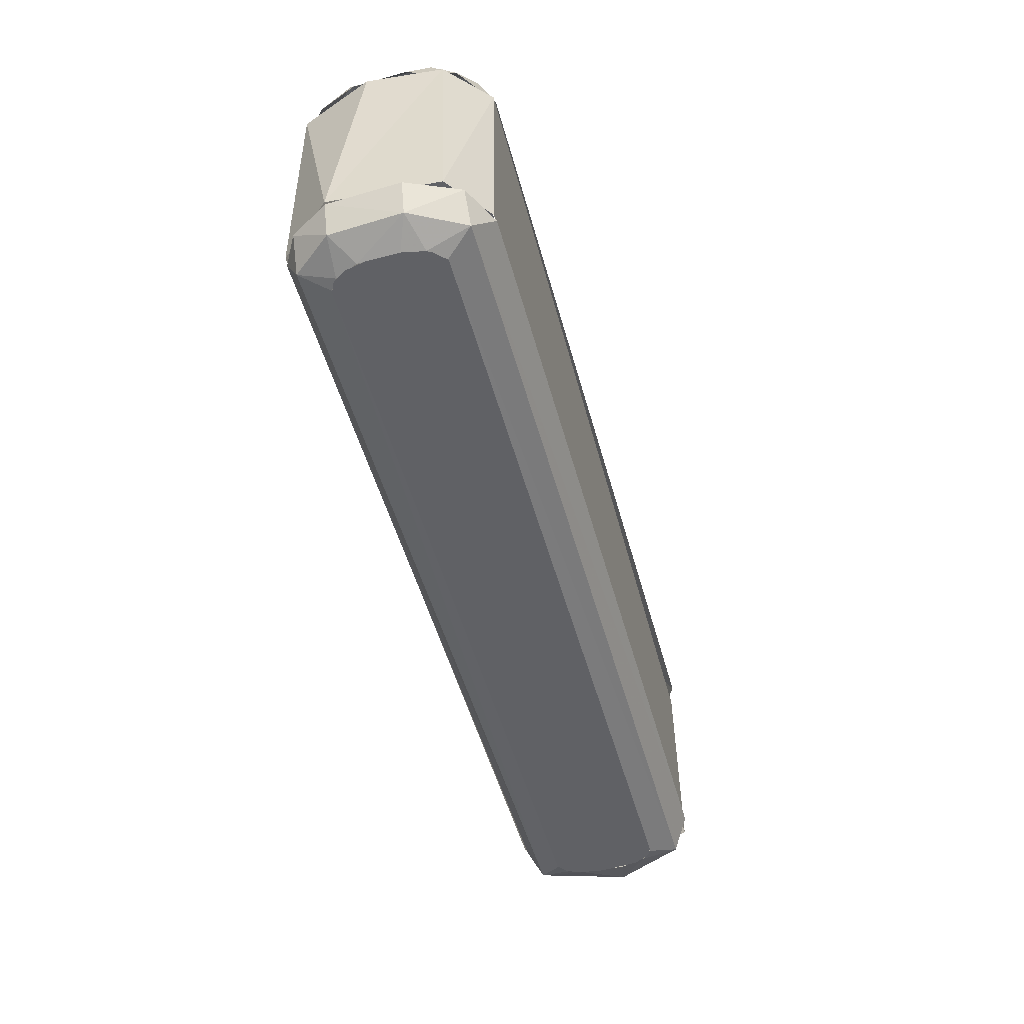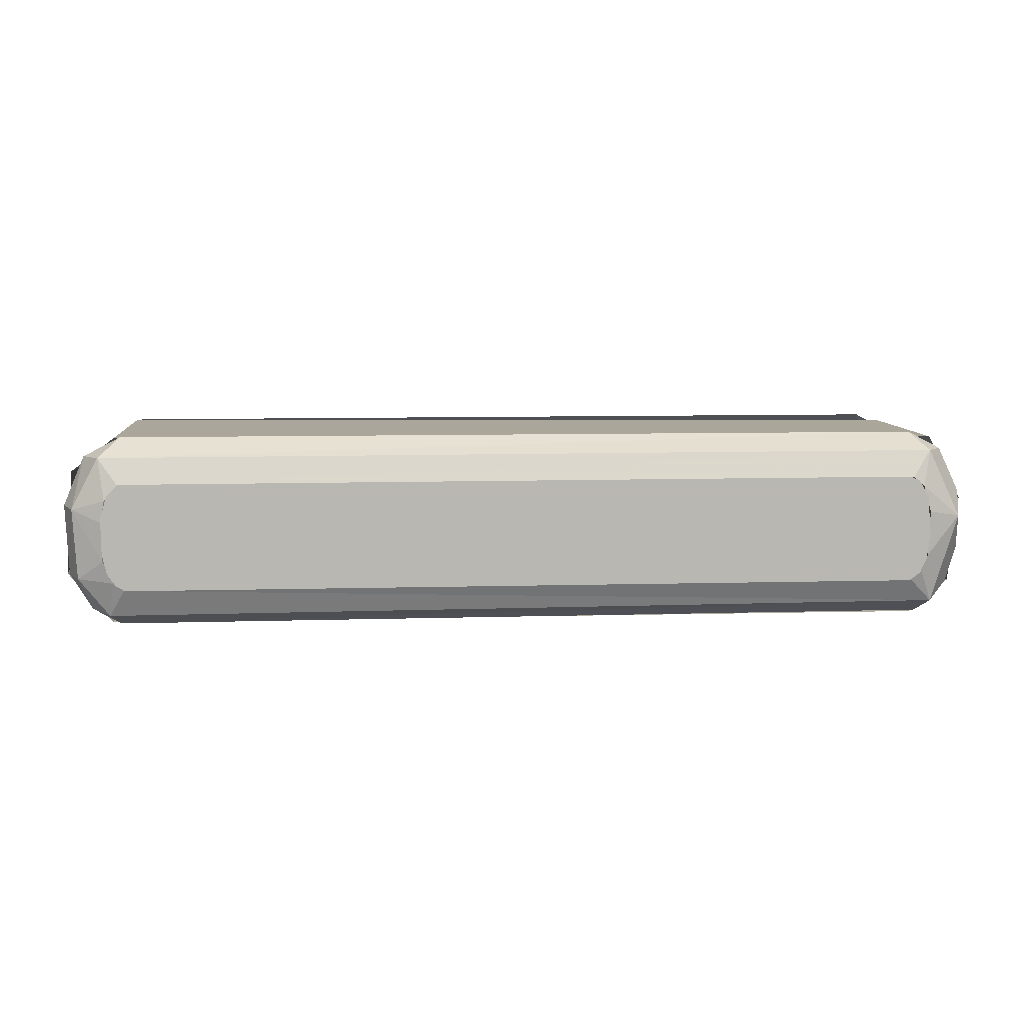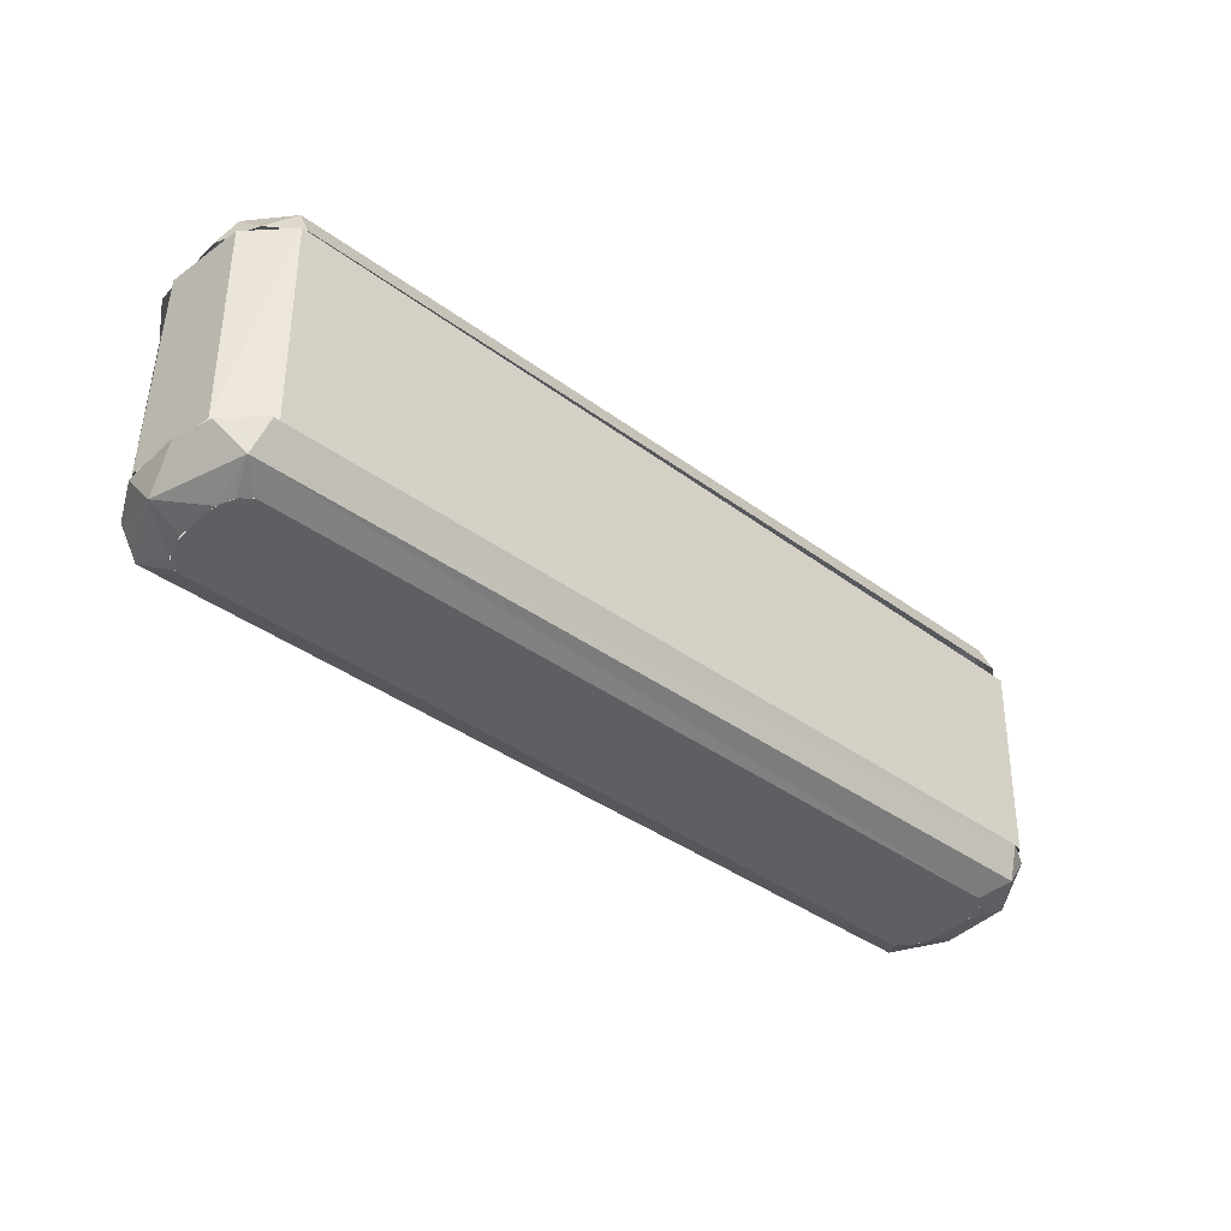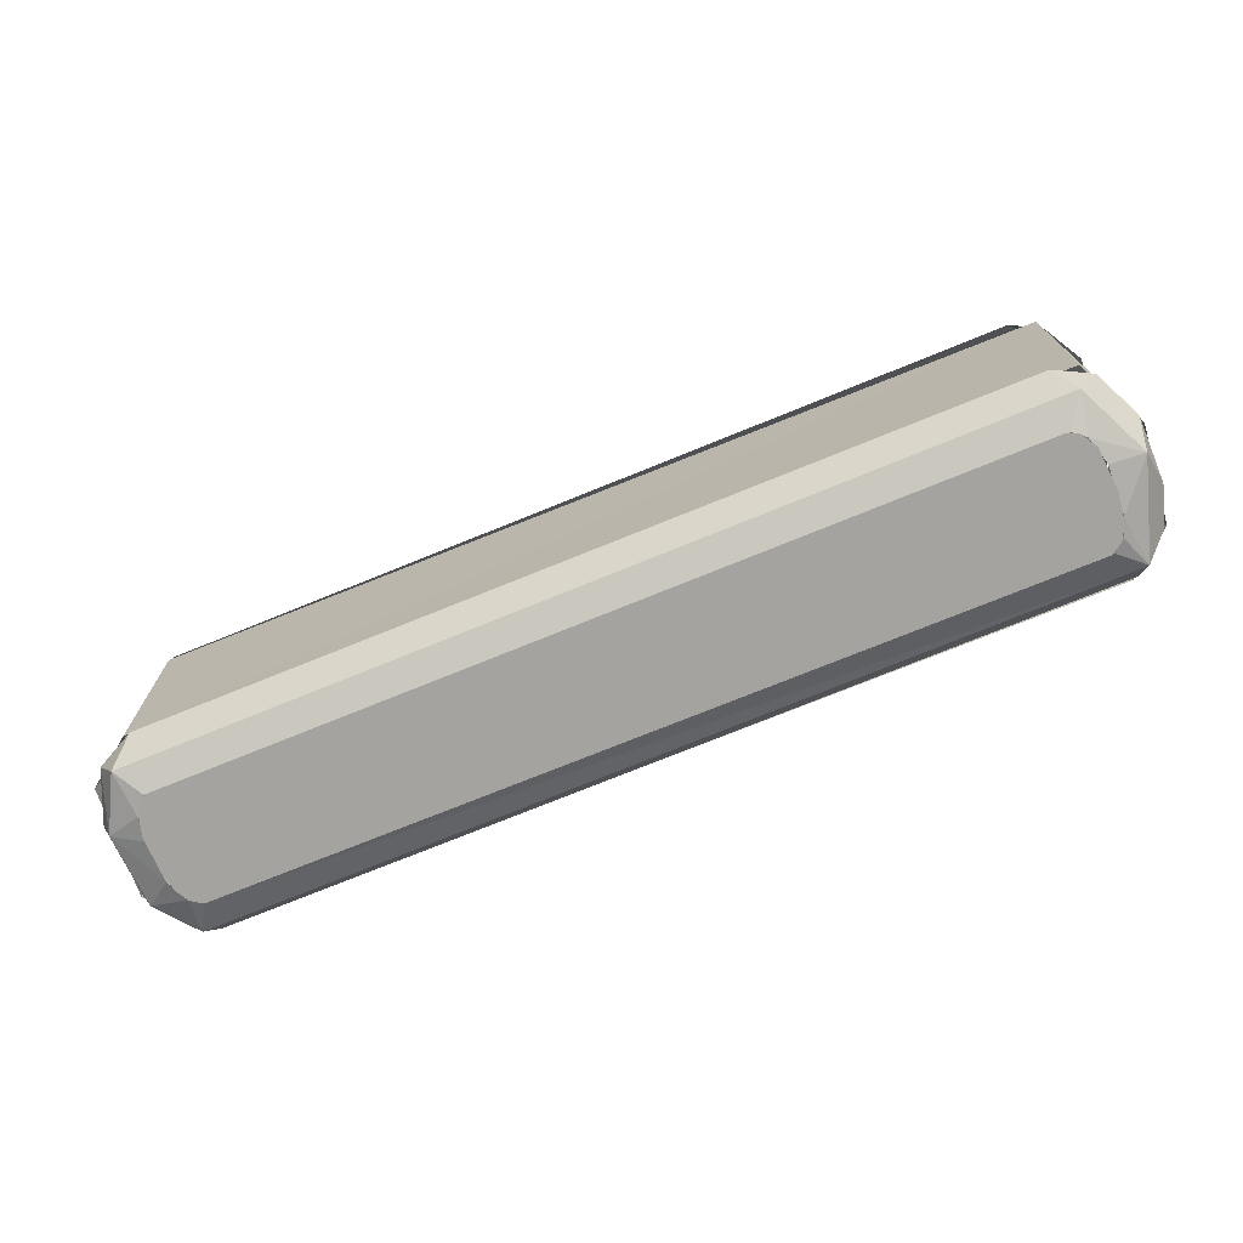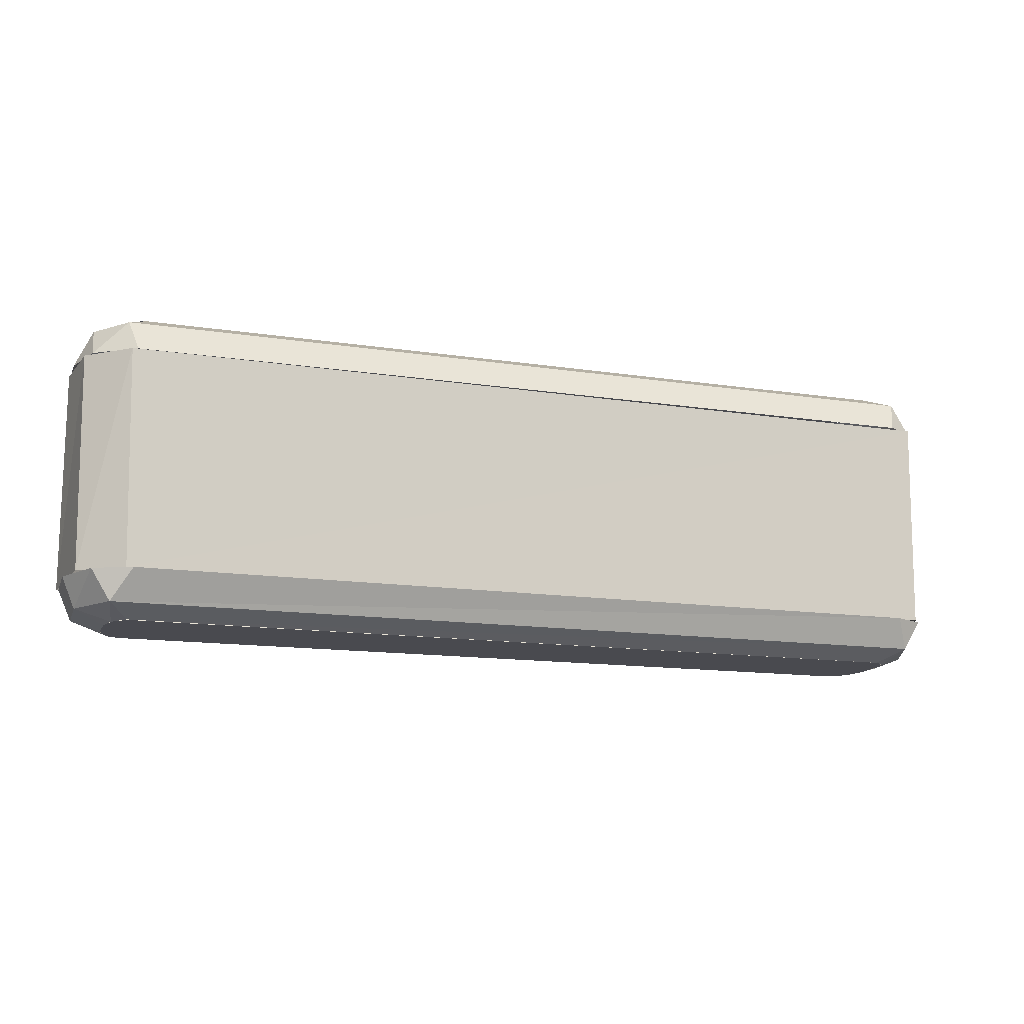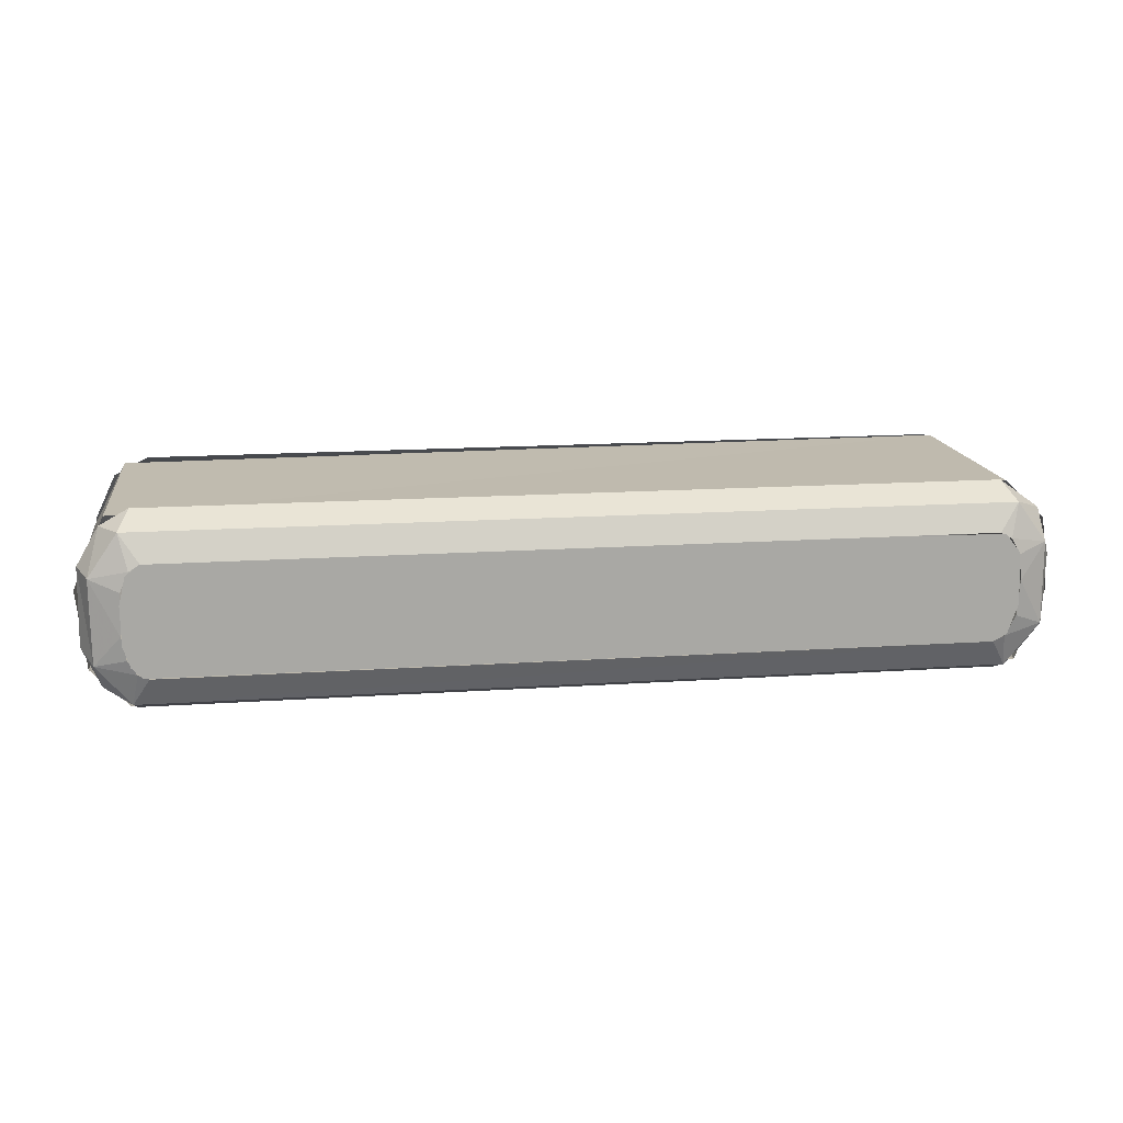
<metadata>
{"format":"obj","ext":"obj","renderer":"f3d","projection":"perspective","resolution":1024,"background":"white","views":[{"elev":-50.4,"azim":-74.9,"up":"+Y"},{"elev":8.2,"azim":-4.3,"up":"+Z"},{"elev":-40.2,"azim":138.1,"up":"+Y"},{"elev":-72.9,"azim":22.2,"up":"+Y"},{"elev":-13.5,"azim":-19.4,"up":"+Y"},{"elev":15.5,"azim":171.9,"up":"+Z"}]}
</metadata>
<code>
o A_Text.010
v -0.2192 0.07 0.3378
v 0.1571 0.07 0.3381
v -0.2253 0.07 0.3412
v 0.1623 0.07 0.3432
v 0.1653 0.07 0.3525
v -0.2302 0.07 0.3555
v 0.1656 0.07 0.371
v -0.2288 0.07 0.3794
v 0.1625 0.07 0.3838
v -0.2221 0.07 0.3881
v 0.1564 0.07 0.3885
v 0.1562 -0.07 0.338
v -0.2192 -0.07 0.3378
v -0.2238 -0.07 0.3401
v 0.1614 -0.07 0.3417
v -0.2279 -0.07 0.3462
v 0.1643 -0.07 0.3484
v -0.23 -0.07 0.3556
v 0.1659 -0.07 0.3604
v -0.2302 -0.07 0.3721
v 0.1642 -0.07 0.3794
v -0.2272 -0.07 0.3827
v 0.1596 -0.07 0.3869
v -0.2216 -0.07 0.3882
v 0.1549 -0.07 0.3887
v 0.162 -0.06999 0.3427
v 0.1801 -0.04999 0.3337
v 0.1648 -0.06999 0.3503
v 0.1813 -0.06426 0.3687
v 0.1852 -0.05 0.3508
v 0.1657 -0.06996 0.3716
v 0.185 -0.05 0.3792
v 0.1622 -0.06996 0.3839
v 0.175 -0.04993 0.4003
v 0.1661 -0.06417 0.4009
v 0.1569 -0.06991 0.3884
v 0.1594 -0.04999 0.4084
v -0.2315 -0.06425 0.4002
v -0.222 -0.06974 0.388
v -0.2228 -0.05 0.4085
v -0.2401 -0.04988 0.3996
v -0.2282 -0.06996 0.3808
v -0.2442 -0.06418 0.3759
v -0.25 -0.05 0.3762
v -0.2301 -0.07 0.3704
v -0.2297 -0.06994 0.3519
v -0.2484 -0.04997 0.3429
v -0.2422 -0.06416 0.3428
v -0.2253 -0.06997 0.3416
v -0.238 -0.04999 0.3258
v -0.2278 -0.06416 0.3249
v -0.2202 -0.06994 0.338
v -0.2247 -0.04997 0.3183
v 0.1685 -0.06426 0.3269
v 0.1571 -0.06987 0.3382
v 0.1649 -0.04991 0.3192
v 0.1814 -0.05 0.3344
v 0.1861 0.05 0.3727
v 0.1859 -0.05 0.3756
v 0.1718 0.05 0.4051
v 0.17 -0.05 0.406
v -0.228 0.05 0.4077
v -0.226 -0.05 0.408
v -0.2461 -0.05 0.3923
v -0.2472 0.05 0.3894
v -0.2494 -0.05 0.3431
v -0.2503 0.05 0.355
v -0.2374 0.05 0.3222
v -0.2286 -0.05 0.319
v 0.1646 0.05 0.3189
v 0.1626 -0.05 0.3186
v 0.182 0.05 0.3367
v 0.1783 0.06421 0.3427
v 0.185 0.04999 0.347
v 0.1637 0.06999 0.3464
v 0.1657 0.06999 0.3572
v 0.1787 0.06416 0.3815
v 0.1843 0.04997 0.3833
v 0.1649 0.06997 0.3765
v 0.1609 0.06994 0.3856
v 0.1651 0.06415 0.4012
v 0.1741 0.04999 0.4009
v 0.1608 0.04997 0.4082
v 0.1559 0.06998 0.3886
v -0.2293 0.06425 0.401
v -0.2256 0.04997 0.4081
v -0.2197 0.06998 0.3886
v -0.225 0.06995 0.3857
v -0.244 0.04992 0.3948
v -0.243 0.06412 0.3822
v -0.229 0.06998 0.3783
v -0.2501 0.05 0.3725
v -0.2303 0.07 0.3662
v -0.2431 0.06422 0.344
v -0.2494 0.04999 0.3484
v -0.2292 0.06994 0.3497
v -0.2424 0.04999 0.3308
v -0.2242 0.06995 0.3404
v -0.2269 0.06417 0.3248
v -0.2275 0.04994 0.3189
v -0.2192 0.06998 0.3378
v 0.1627 0.06413 0.3246
v 0.1622 0.04995 0.3186
v 0.1548 0.06999 0.3378
v 0.1596 0.06992 0.3398
v 0.1765 0.04999 0.3284
f 3 2 1
f 3 4 2
f 3 5 4
f 6 5 3
f 6 7 5
f 8 7 6
f 8 9 7
f 10 9 8
f 10 11 9
f 12 14 13
f 15 14 12
f 15 16 14
f 17 16 15
f 17 18 16
f 19 18 17
f 19 20 18
f 21 20 19
f 21 22 20
f 23 22 21
f 23 24 22
f 25 24 23
f 35 38 39 36
f 54 28 26
f 27 29 54
f 29 31 28
f 32 34 29
f 29 35 33
f 37 40 38 35
f 52 51 54 55
f 40 41 38
f 38 42 39
f 41 43 38
f 43 45 42
f 43 46 45
f 44 47 43
f 43 48 46
f 47 50 48
f 48 51 49
f 50 53 51
f 53 56 54 51
f 72 58 59 57
f 54 26 55
f 60 62 63 61
f 60 61 59
f 68 70 71 69
f 62 64 63
f 65 66 64
f 68 69 66
f 73 77 78 74
f 70 57 71
f 75 76 73
f 77 81 82 78
f 76 77 73
f 83 81 85 86
f 80 81 77
f 81 83 82
f 81 84 87 85
f 99 102 103 100
f 87 88 85
f 88 90 85
f 88 91 90
f 91 93 90
f 90 94 92
f 94 95 92
f 94 97 95
f 98 99 94
f 99 100 97
f 98 101 99
f 101 104 102 99
f 102 73 106
f 105 75 73
f 54 29 28
f 27 30 29
f 30 32 29
f 31 29 33
f 29 34 35
f 33 35 36
f 34 37 35
f 38 43 42
f 41 44 43
f 43 47 48
f 46 48 49
f 48 50 51
f 49 51 52
f 56 27 54
f 58 60 59
f 62 65 64
f 65 67 66
f 67 68 66
f 70 72 57
f 106 73 74
f 76 79 77
f 79 80 77
f 80 84 81
f 86 85 89
f 85 90 89
f 89 90 92
f 90 93 94
f 93 96 94
f 96 98 94
f 94 99 97
f 104 105 102
f 103 102 106
f 102 105 73

</code>
